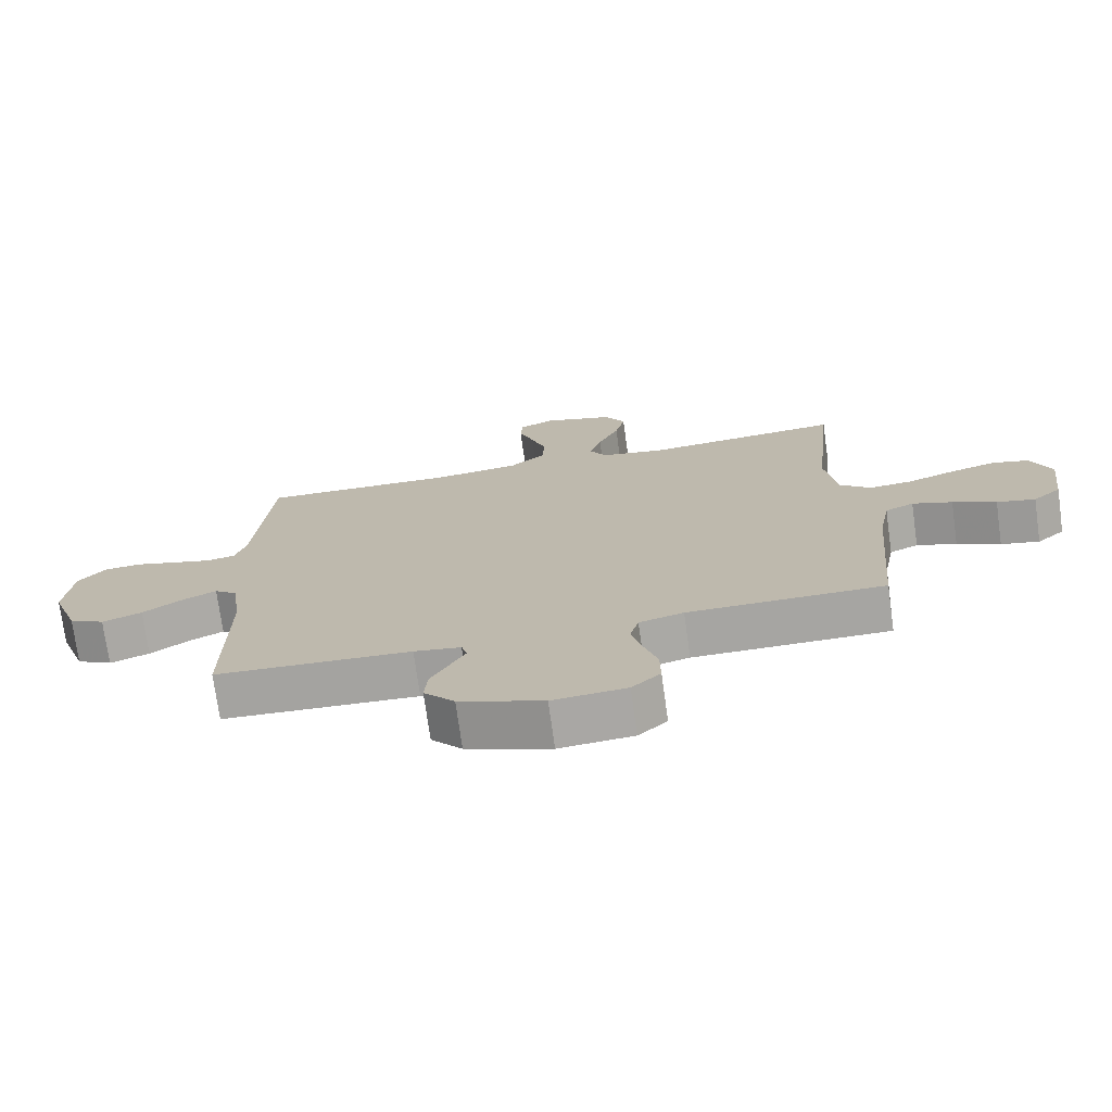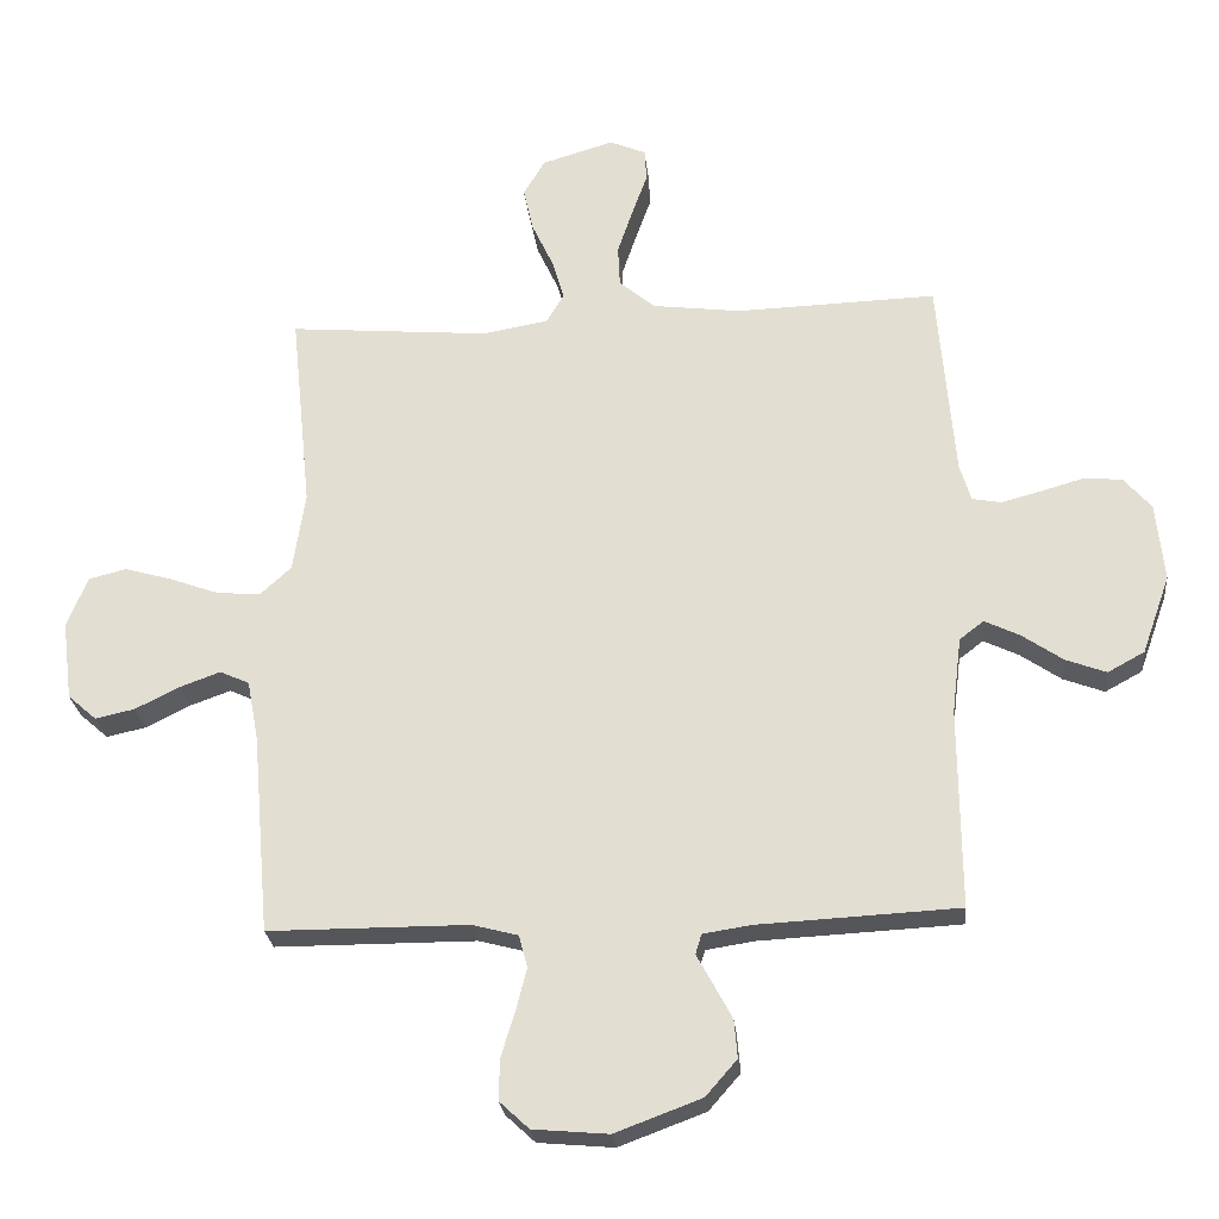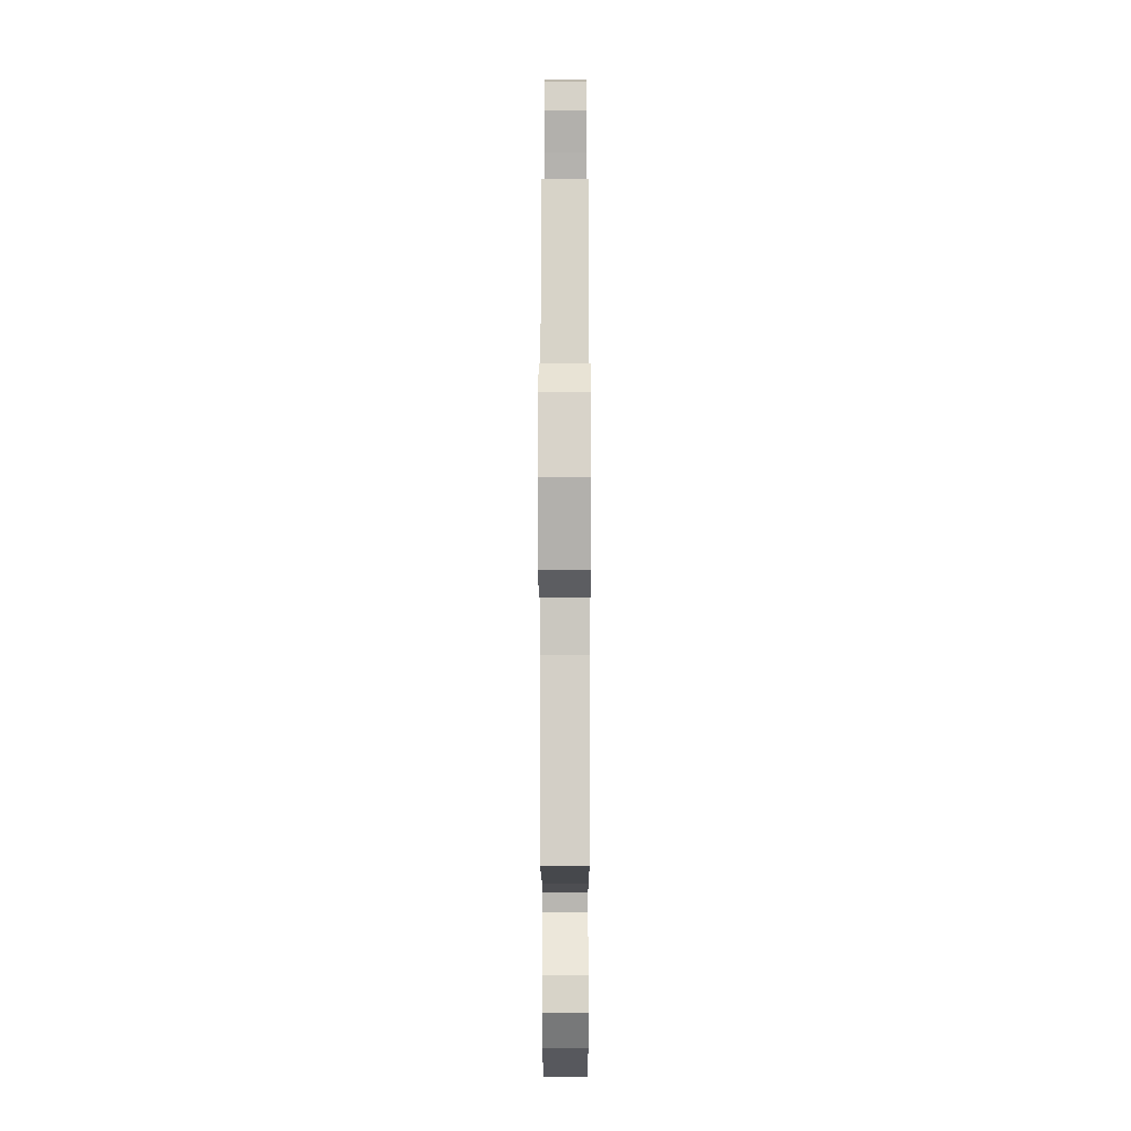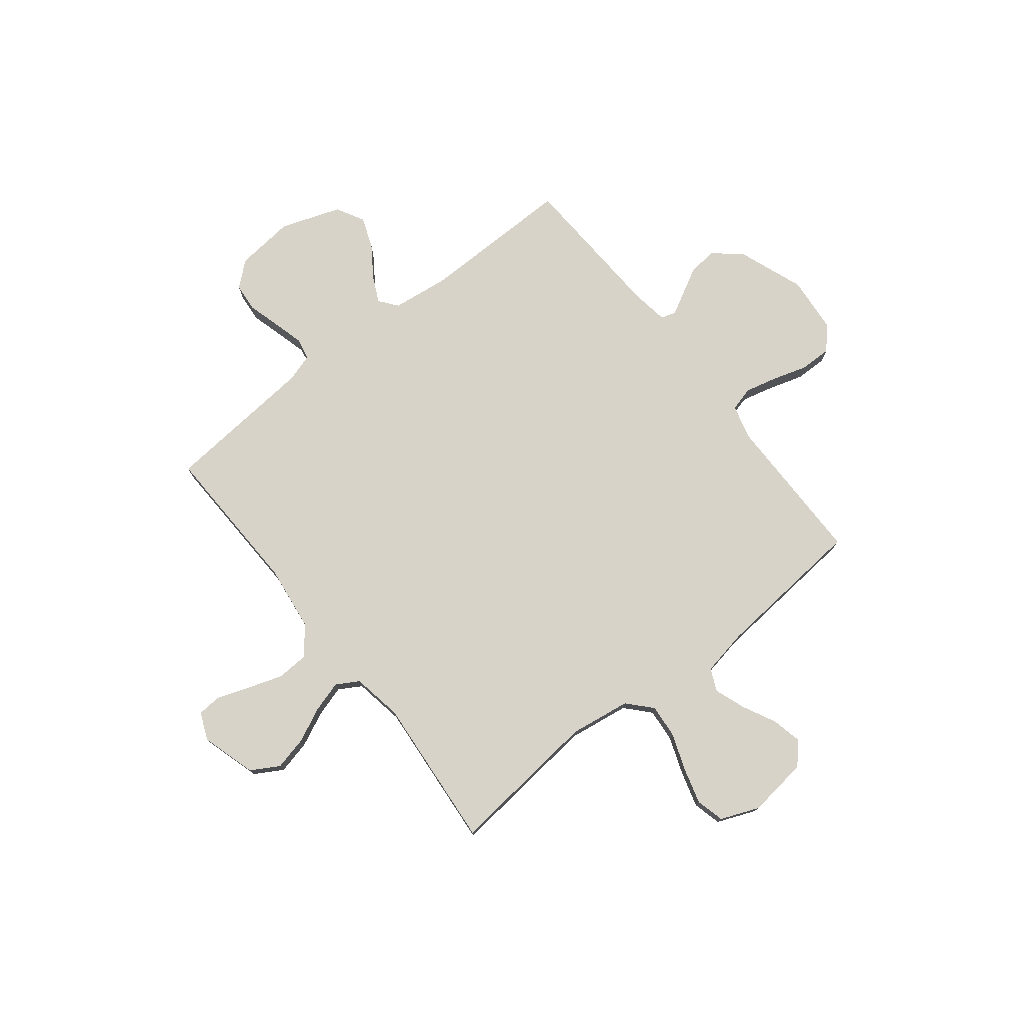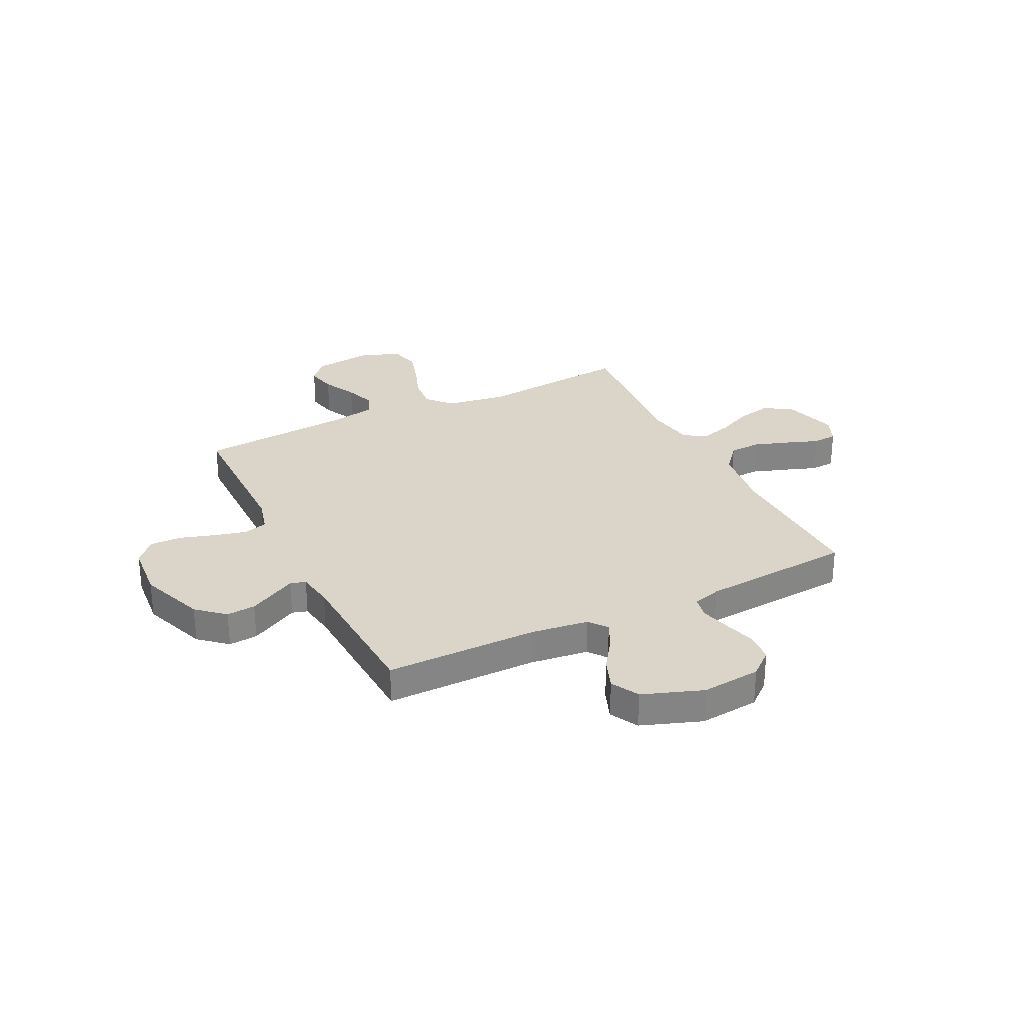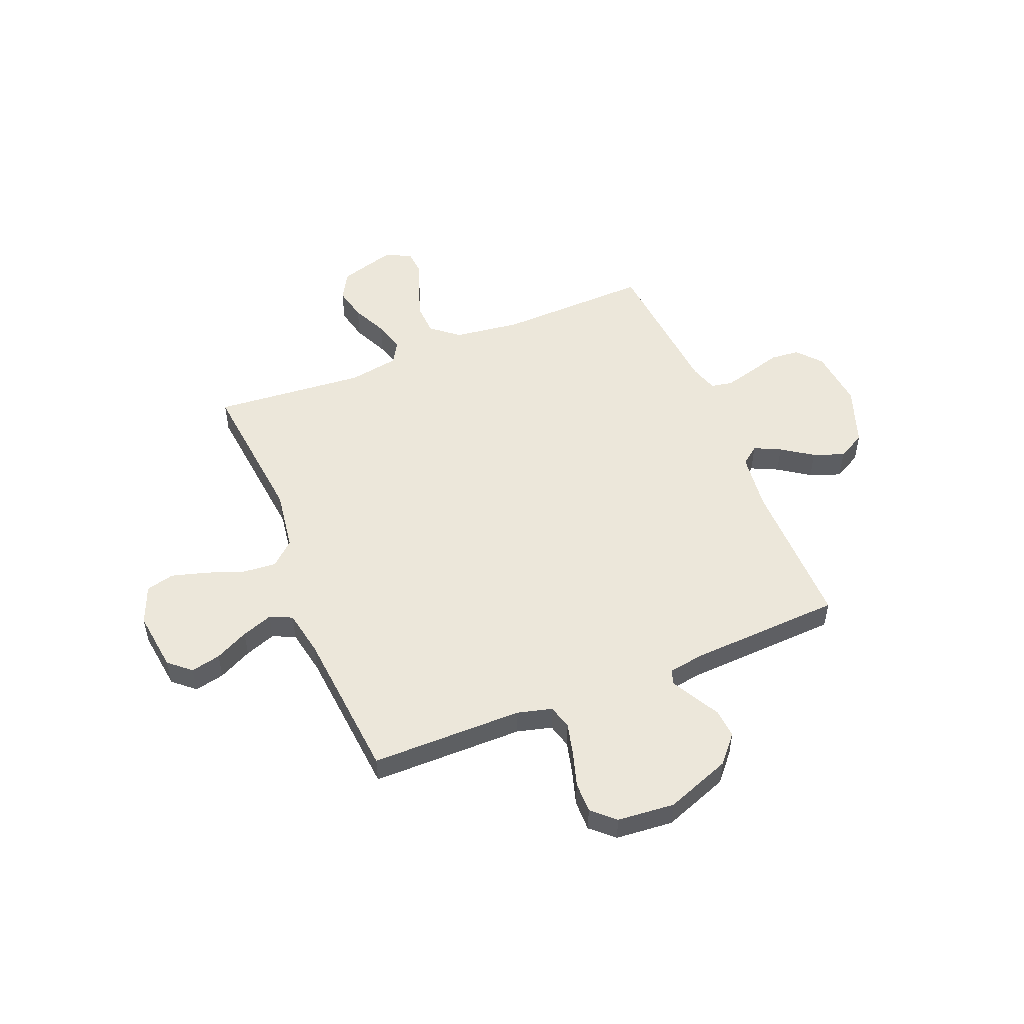
<metadata>
{"format":"obj","ext":"obj","renderer":"f3d","projection":"perspective","resolution":1024,"background":"white","views":[{"elev":-73.7,"azim":7.9,"up":"+Z"},{"elev":-25.4,"azim":-174.3,"up":"+Z"},{"elev":-8.4,"azim":-89.9,"up":"+Z"},{"elev":76.5,"azim":51.6,"up":"+Y"},{"elev":29.1,"azim":-116.1,"up":"+Y"},{"elev":51.6,"azim":157.8,"up":"+Y"}]}
</metadata>
<code>
v 0.5 0.07 -0.5
v 0.2 0.07 -0.501
v 0.132 0.07 -0.519
v 0.119 0.07 -0.567
v 0.135 0.07 -0.631
v 0.156 0.07 -0.699
v 0.157 0.07 -0.76
v 0.113 0.07 -0.801
v 0 0.07 -0.811
v -0.129 0.07 -0.763
v -0.176 0.07 -0.709
v -0.171 0.07 -0.652
v -0.143 0.07 -0.6
v -0.119 0.07 -0.556
v -0.128 0.07 -0.526
v -0.2 0.07 -0.515
v -0.5 0.07 -0.5
v -0.498 0.07 -0.2
v -0.512 0.07 -0.086
v -0.548 0.07 -0.058
v -0.6 0.07 -0.083
v -0.661 0.07 -0.125
v -0.722 0.07 -0.148
v -0.777 0.07 -0.118
v -0.819 0.07 0
v -0.807 0.07 0.117
v -0.766 0.07 0.165
v -0.709 0.07 0.17
v -0.645 0.07 0.152
v -0.585 0.07 0.136
v -0.542 0.07 0.144
v -0.525 0.07 0.2
v -0.5 0.07 0.5
v -0.2 0.07 0.491
v -0.068 0.07 0.508
v -0.014 0.07 0.553
v -0.011 0.07 0.615
v -0.034 0.07 0.683
v -0.057 0.07 0.747
v -0.054 0.07 0.795
v 0 0.07 0.818
v 0.108 0.07 0.786
v 0.14 0.07 0.731
v 0.125 0.07 0.665
v 0.093 0.07 0.596
v 0.075 0.07 0.535
v 0.101 0.07 0.491
v 0.2 0.07 0.474
v 0.5 0.07 0.5
v 0.469 0.07 0.2
v 0.487 0.07 0.08
v 0.534 0.07 0.037
v 0.6 0.07 0.043
v 0.674 0.07 0.07
v 0.744 0.07 0.09
v 0.8 0.07 0.076
v 0.831 0.07 0
v 0.816 0.07 -0.119
v 0.773 0.07 -0.157
v 0.714 0.07 -0.144
v 0.648 0.07 -0.111
v 0.587 0.07 -0.089
v 0.543 0.07 -0.109
v 0.526 0.07 -0.2
v 0.5 0 -0.5
v 0.2 0 -0.501
v 0.132 0 -0.519
v 0.119 0 -0.567
v 0.135 0 -0.631
v 0.156 0 -0.699
v 0.157 0 -0.76
v 0.113 0 -0.801
v 0 0 -0.811
v -0.129 0 -0.763
v -0.176 0 -0.709
v -0.171 0 -0.652
v -0.143 0 -0.6
v -0.119 0 -0.556
v -0.128 0 -0.526
v -0.2 0 -0.515
v -0.5 0 -0.5
v -0.498 0 -0.2
v -0.512 0 -0.086
v -0.548 0 -0.058
v -0.6 0 -0.083
v -0.661 0 -0.125
v -0.722 0 -0.148
v -0.777 0 -0.118
v -0.819 0 0
v -0.807 0 0.117
v -0.766 0 0.165
v -0.709 0 0.17
v -0.645 0 0.152
v -0.585 0 0.136
v -0.542 0 0.144
v -0.525 0 0.2
v -0.5 0 0.5
v -0.2 0 0.491
v -0.068 0 0.508
v -0.014 0 0.553
v -0.011 0 0.615
v -0.034 0 0.683
v -0.057 0 0.747
v -0.054 0 0.795
v 0 0 0.818
v 0.108 0 0.786
v 0.14 0 0.731
v 0.125 0 0.665
v 0.093 0 0.596
v 0.075 0 0.535
v 0.101 0 0.491
v 0.2 0 0.474
v 0.5 0 0.5
v 0.469 0 0.2
v 0.487 0 0.08
v 0.534 0 0.037
v 0.6 0 0.043
v 0.674 0 0.07
v 0.744 0 0.09
v 0.8 0 0.076
v 0.831 0 0
v 0.816 0 -0.119
v 0.773 0 -0.157
v 0.714 0 -0.144
v 0.648 0 -0.111
v 0.587 0 -0.089
v 0.543 0 -0.109
v 0.526 0 -0.2
f 59 60 61
f 58 59 61
f 57 58 61
f 56 57 61
f 55 56 61
f 54 55 61
f 53 54 61
f 52 53 61 62
f 51 52 62 63
f 48 49 50
f 47 48 50 51
f 43 44 45
f 42 43 45
f 41 42 45
f 40 41 45
f 39 40 45
f 38 39 45
f 37 38 45 46
f 36 37 46 47
f 32 33 34
f 31 32 34 35
f 27 28 29
f 26 27 29
f 25 26 29
f 24 25 29
f 23 24 29
f 22 23 29
f 21 22 29
f 20 21 29 30
f 19 20 30 31
f 16 17 18
f 15 16 18 19
f 12 13 14
f 11 12 14
f 10 11 14
f 9 10 14
f 8 9 14
f 7 8 14
f 6 7 14
f 5 6 14
f 4 5 14 15
f 19 31 35
f 15 19 35
f 4 15 35
f 3 4 35
f 51 63 64
f 47 51 64
f 36 47 64
f 35 36 64
f 3 35 64
f 2 3 64
f 1 2 64
f 125 124 123
f 125 123 122
f 125 122 121
f 125 121 120
f 125 120 119
f 125 119 118
f 125 118 117
f 126 125 117 116
f 127 126 116 115
f 114 113 112
f 115 114 112 111
f 109 108 107
f 109 107 106
f 109 106 105
f 109 105 104
f 109 104 103
f 109 103 102
f 110 109 102 101
f 111 110 101 100
f 98 97 96
f 99 98 96 95
f 93 92 91
f 93 91 90
f 93 90 89
f 93 89 88
f 93 88 87
f 93 87 86
f 93 86 85
f 94 93 85 84
f 95 94 84 83
f 82 81 80
f 83 82 80 79
f 78 77 76
f 78 76 75
f 78 75 74
f 78 74 73
f 78 73 72
f 78 72 71
f 78 71 70
f 78 70 69
f 79 78 69 68
f 99 95 83
f 99 83 79
f 99 79 68
f 99 68 67
f 128 127 115
f 128 115 111
f 128 111 100
f 128 100 99
f 128 99 67
f 128 67 66
f 128 66 65
f 1 65 66 2
f 2 66 67 3
f 3 67 68 4
f 4 68 69 5
f 5 69 70 6
f 6 70 71 7
f 7 71 72 8
f 8 72 73 9
f 9 73 74 10
f 10 74 75 11
f 11 75 76 12
f 12 76 77 13
f 13 77 78 14
f 14 78 79 15
f 15 79 80 16
f 16 80 81 17
f 17 81 82 18
f 18 82 83 19
f 19 83 84 20
f 20 84 85 21
f 21 85 86 22
f 22 86 87 23
f 23 87 88 24
f 24 88 89 25
f 25 89 90 26
f 26 90 91 27
f 27 91 92 28
f 28 92 93 29
f 29 93 94 30
f 30 94 95 31
f 31 95 96 32
f 32 96 97 33
f 33 97 98 34
f 34 98 99 35
f 35 99 100 36
f 36 100 101 37
f 37 101 102 38
f 38 102 103 39
f 39 103 104 40
f 40 104 105 41
f 41 105 106 42
f 42 106 107 43
f 43 107 108 44
f 44 108 109 45
f 45 109 110 46
f 46 110 111 47
f 47 111 112 48
f 48 112 113 49
f 49 113 114 50
f 50 114 115 51
f 51 115 116 52
f 52 116 117 53
f 53 117 118 54
f 54 118 119 55
f 55 119 120 56
f 56 120 121 57
f 57 121 122 58
f 58 122 123 59
f 59 123 124 60
f 60 124 125 61
f 61 125 126 62
f 62 126 127 63
f 63 127 128 64
f 64 128 65 1

</code>
